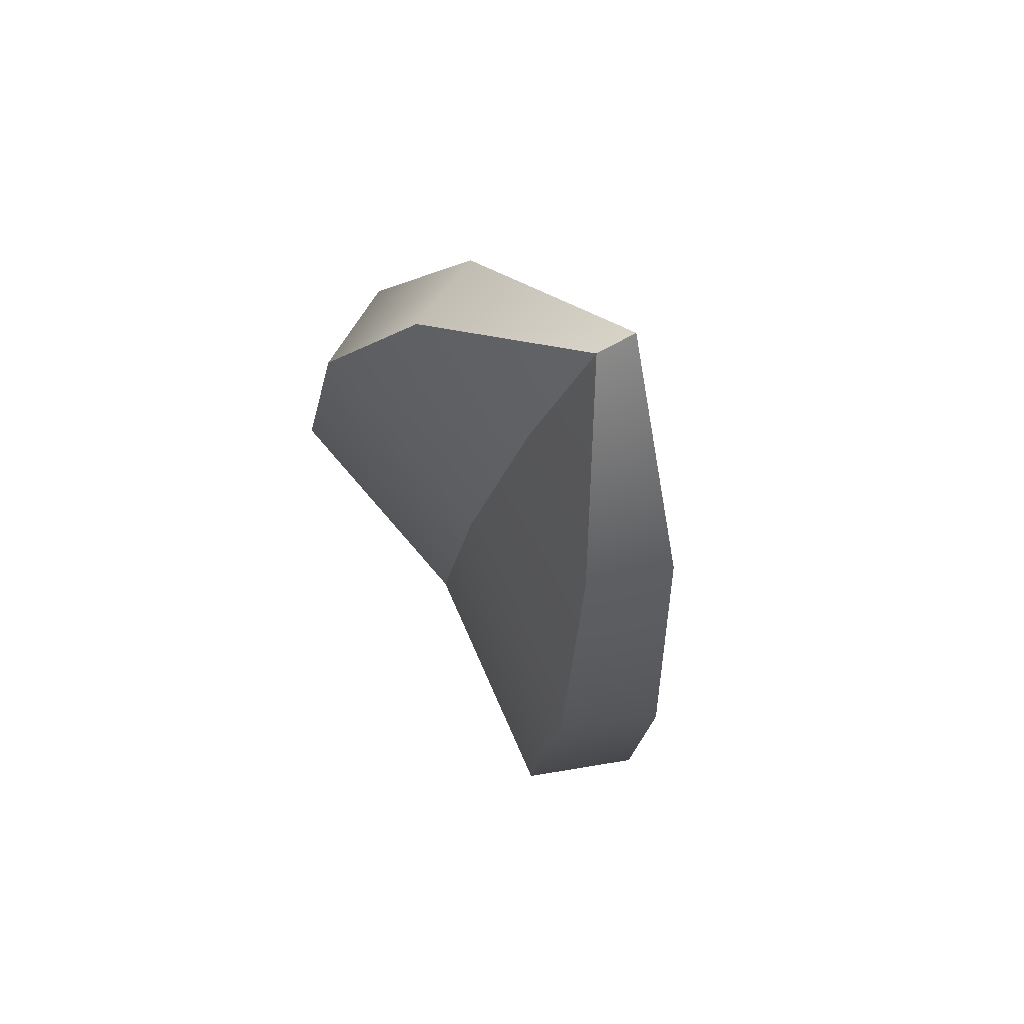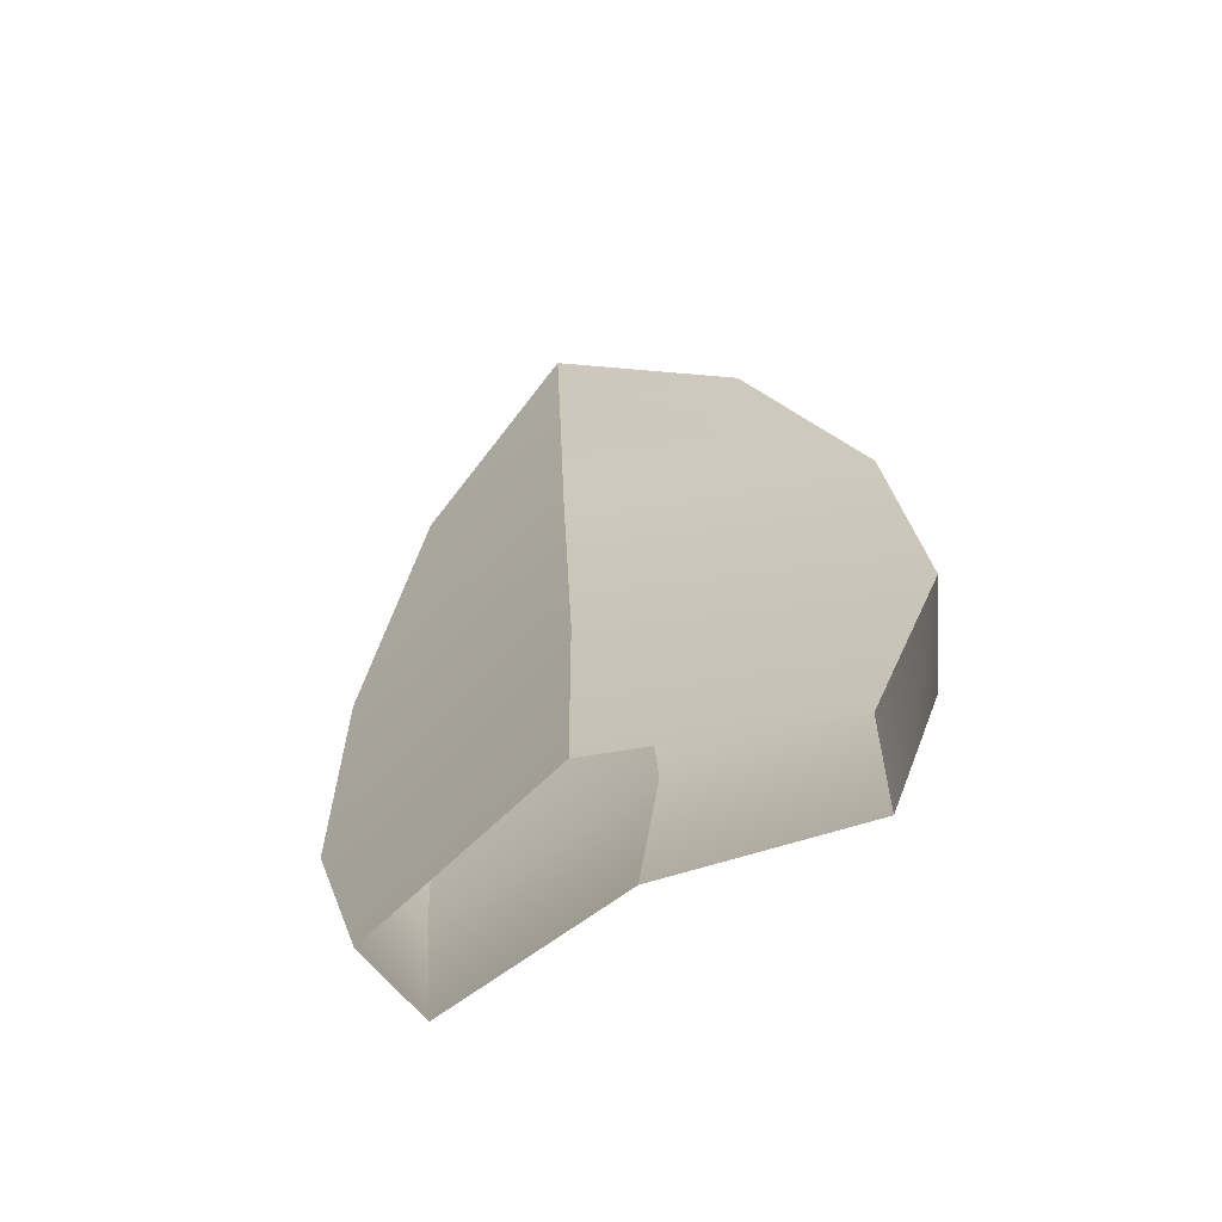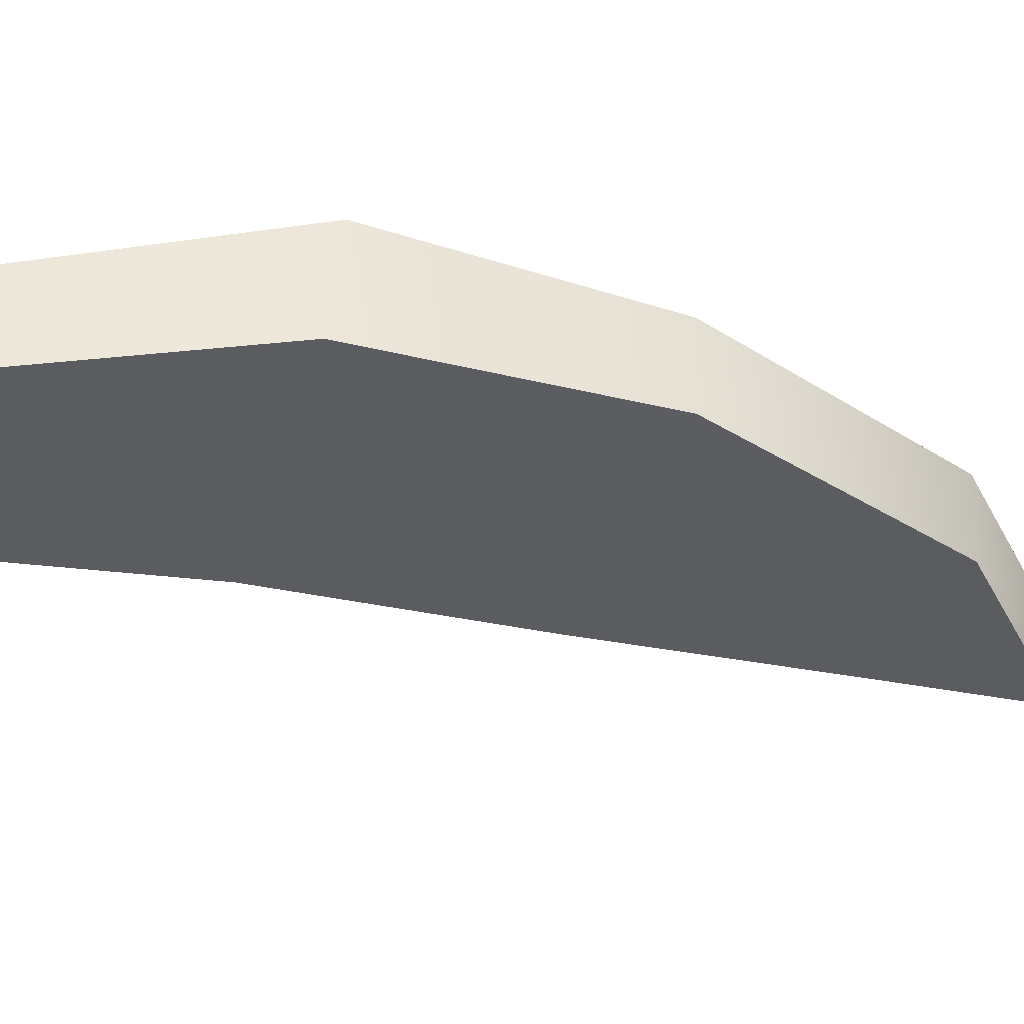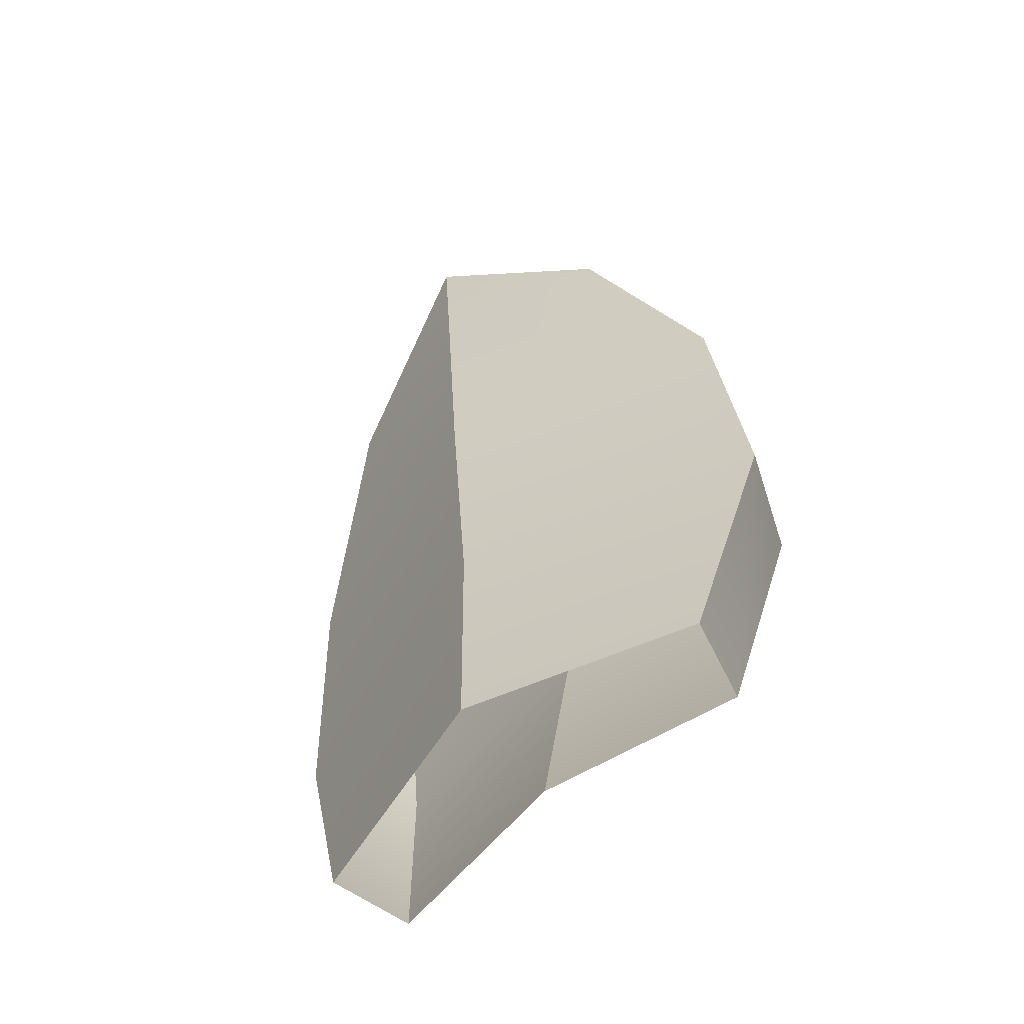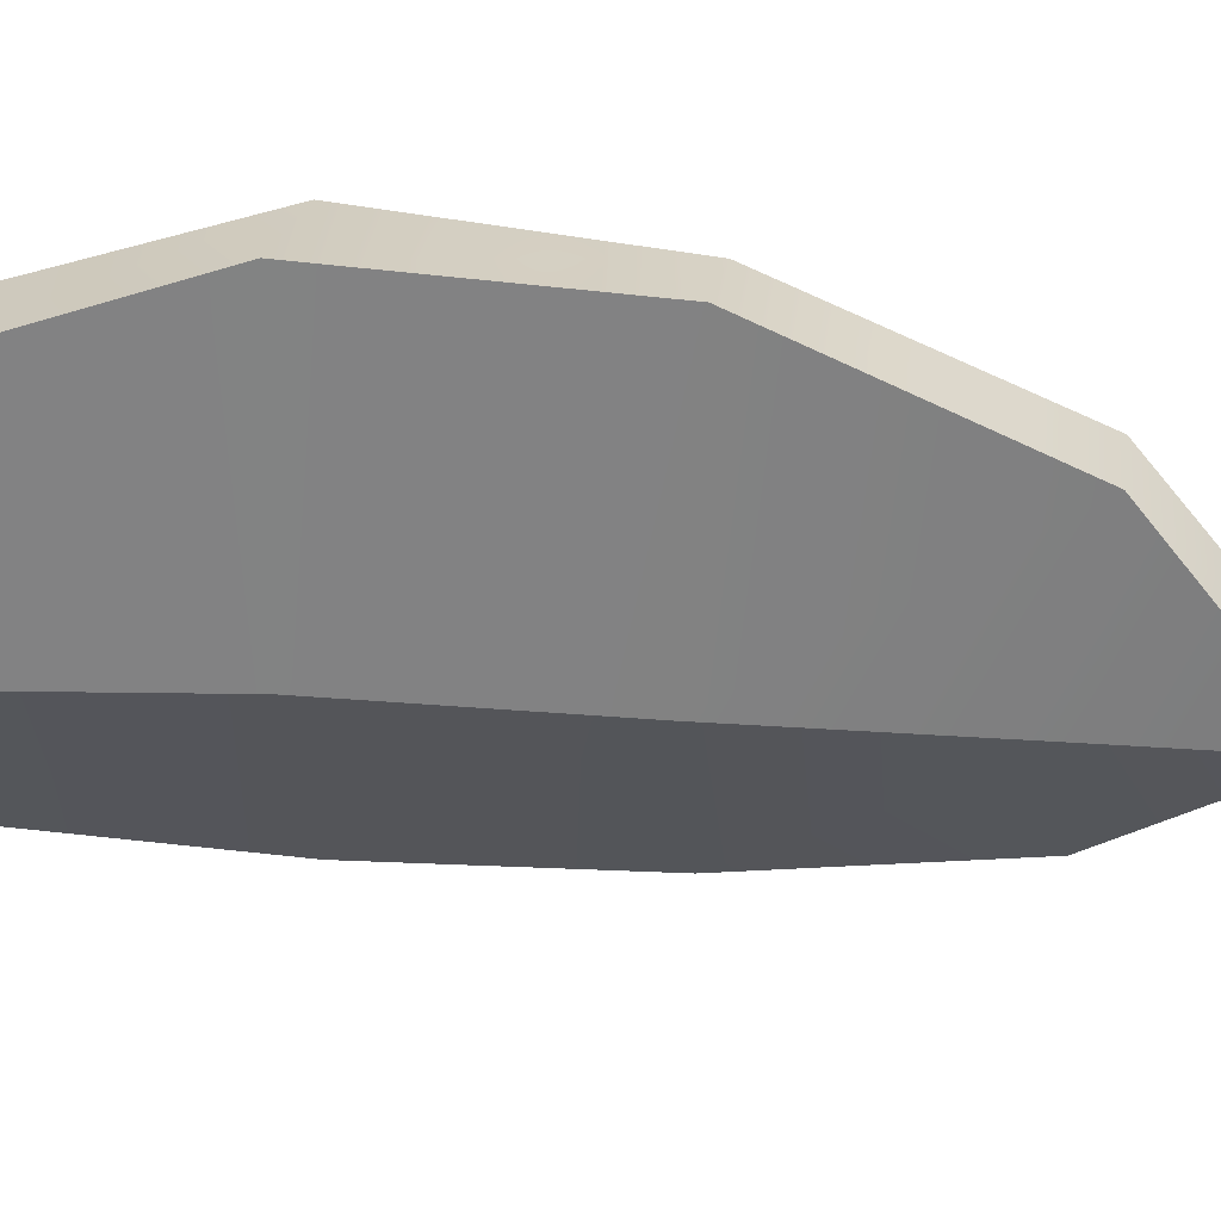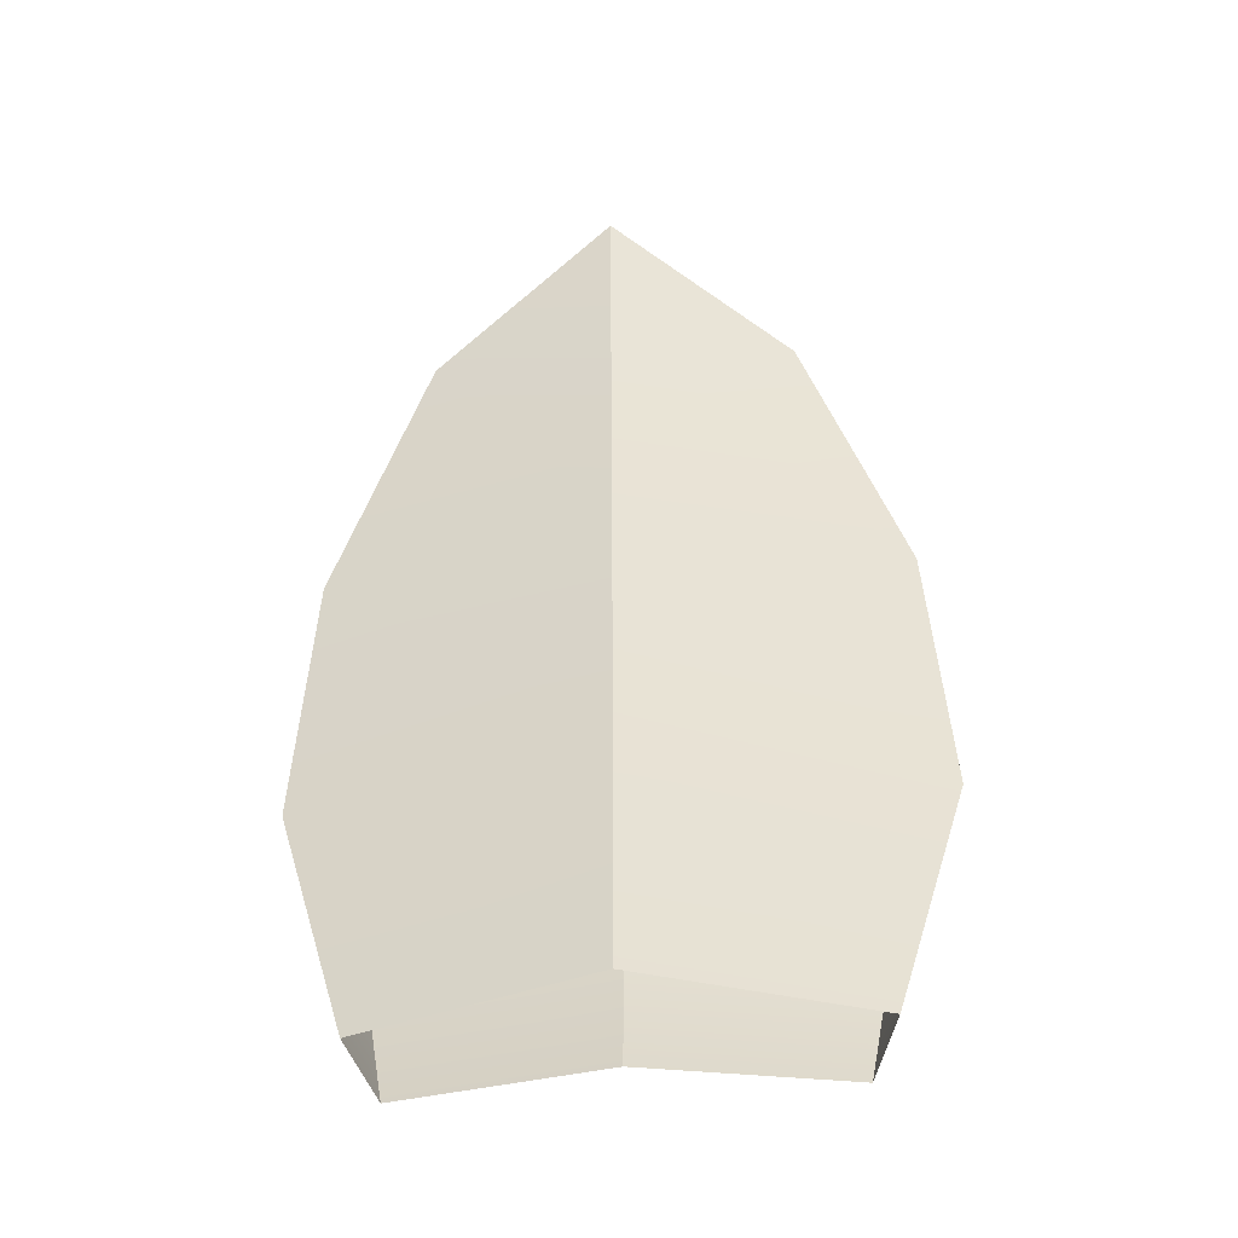
<metadata>
{"format":"obj","ext":"obj","renderer":"f3d","projection":"perspective","resolution":1024,"background":"white","views":[{"elev":78.9,"azim":57.5,"up":"+Y"},{"elev":-69.8,"azim":-153.5,"up":"+Y"},{"elev":-16.8,"azim":74.8,"up":"+Z"},{"elev":-62.6,"azim":-139.6,"up":"+Y"},{"elev":-43.0,"azim":90.2,"up":"+Z"},{"elev":-49.3,"azim":-176.2,"up":"+Y"}]}
</metadata>
<code>
o Grass_1_Mesh
v -0.1249 -0.02 -0.004221
v 0.1248 -0.02 -0.004221
v -0.104 0.4437 -0.04114
v 0.1041 0.4437 -0.04114
v -1e-05 -0.02 -0.04283
v 3e-06 0.5312 -0.07838
v 3e-06 0.4378 -0.07104
v -0.1612 0.2949 -0.004405
v -0.1696 0.1363 0.01023
v 0.1696 0.1363 0.01023
v 0.1612 0.2949 -0.004405
v 4e-06 0.1316 -0.04553
v 4e-06 0.2844 -0.05944
v -0.1128 -0.02 0.04299
v 0.1127 -0.02 0.04299
v -0.08672 0.4514 0.00523
v 0.08672 0.4514 0.00523
v -1e-05 -0.02 0.02391
v 3e-06 0.5393 -0.0536
v 2e-06 0.449 -0.01346
v -0.1356 0.3042 0.04832
v -0.1433 0.1497 0.07339
v 0.1434 0.1497 0.07339
v 0.1356 0.3042 0.04832
v 3e-06 0.1503 0.05216
v 3e-06 0.3028 0.02743
f 7 6 4
f 3 6 7
f 13 7 4 11
f 8 3 7 13
f 1 9 12 5
f 9 8 13 12
f 5 12 10 2
f 12 13 11 10
f 20 17 19
f 16 20 19
f 26 24 17 20
f 21 26 20 16
f 14 18 25 22
f 22 25 26 21
f 18 15 23 25
f 25 23 24 26
f 6 3 16 19
f 3 8 21 16
f 9 1 14 22
f 8 9 22 21
f 4 6 19 17
f 2 10 23 15
f 11 4 17 24
f 10 11 24 23

</code>
